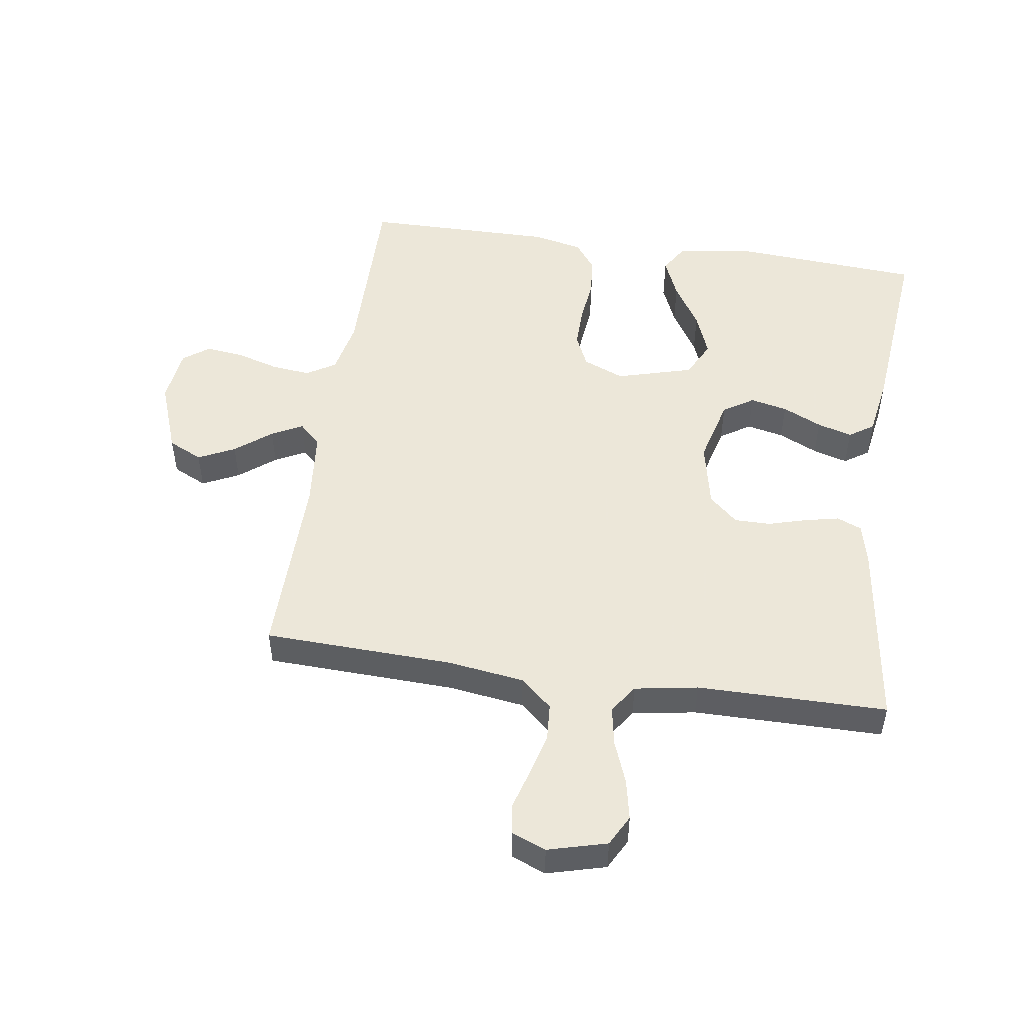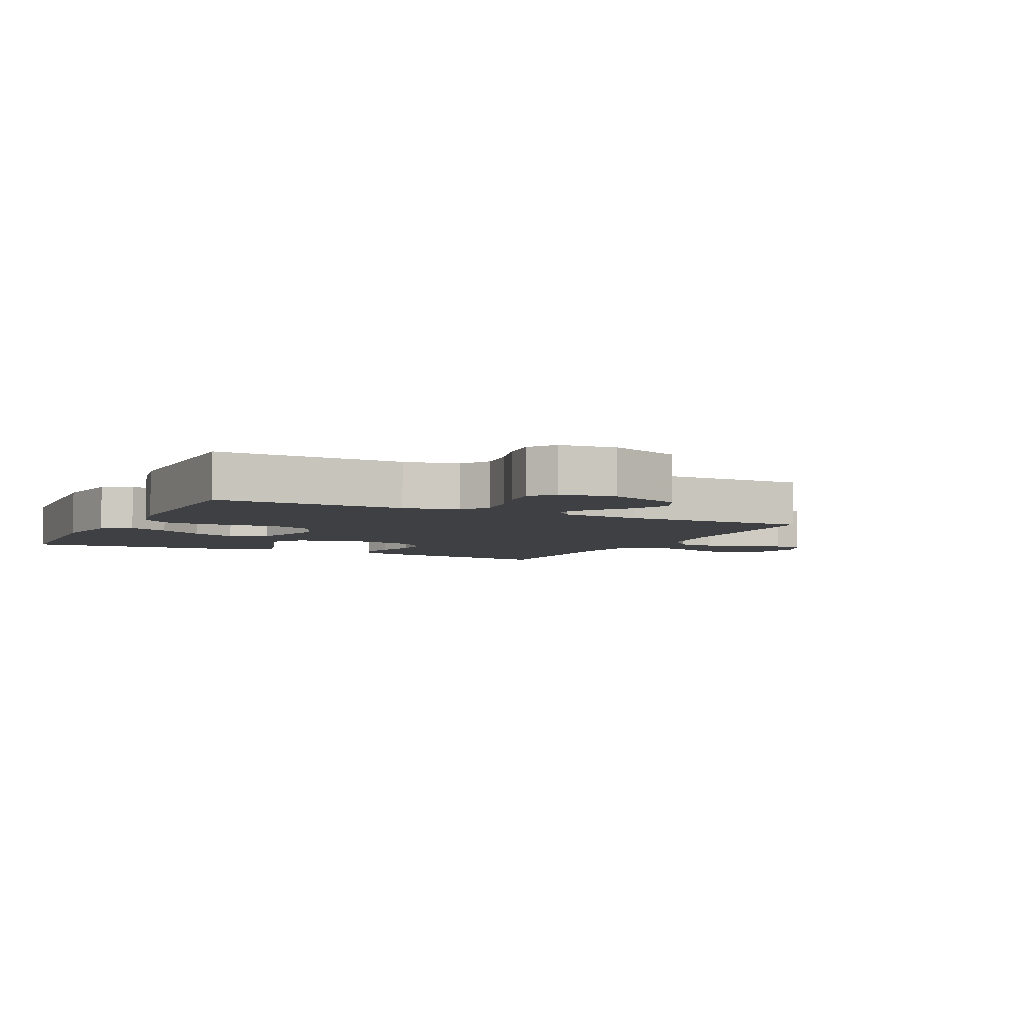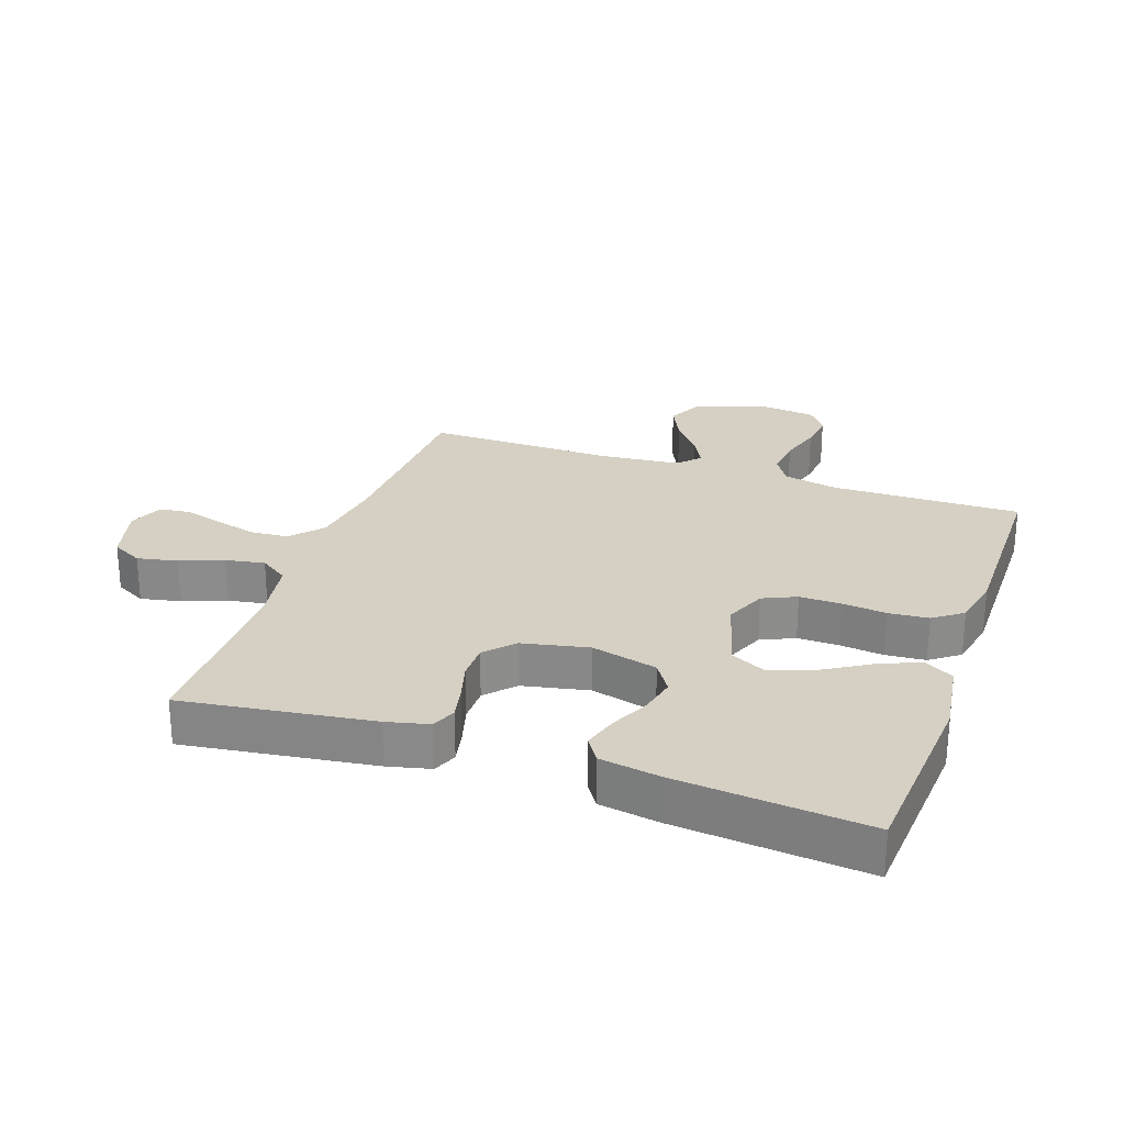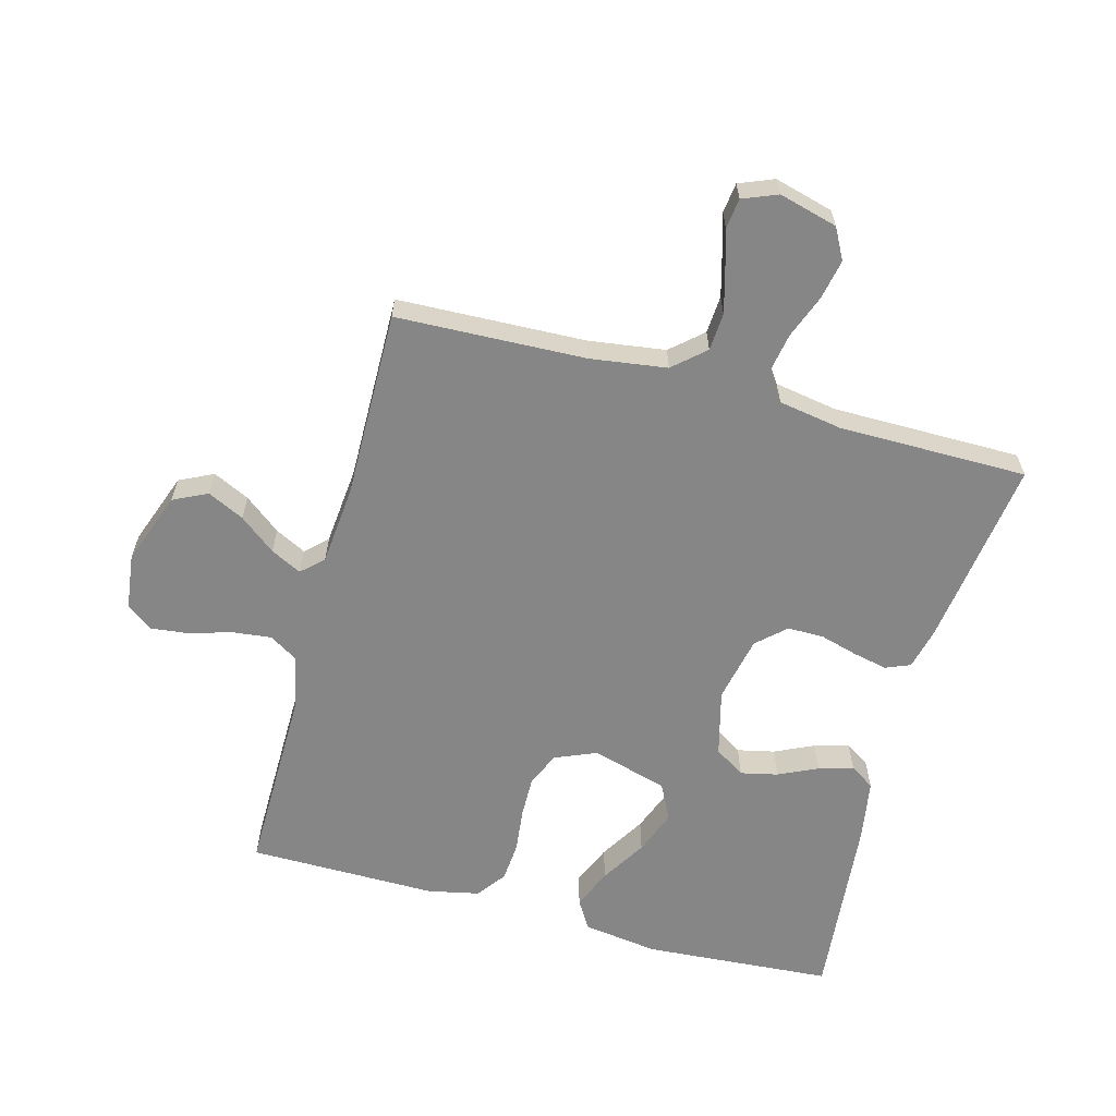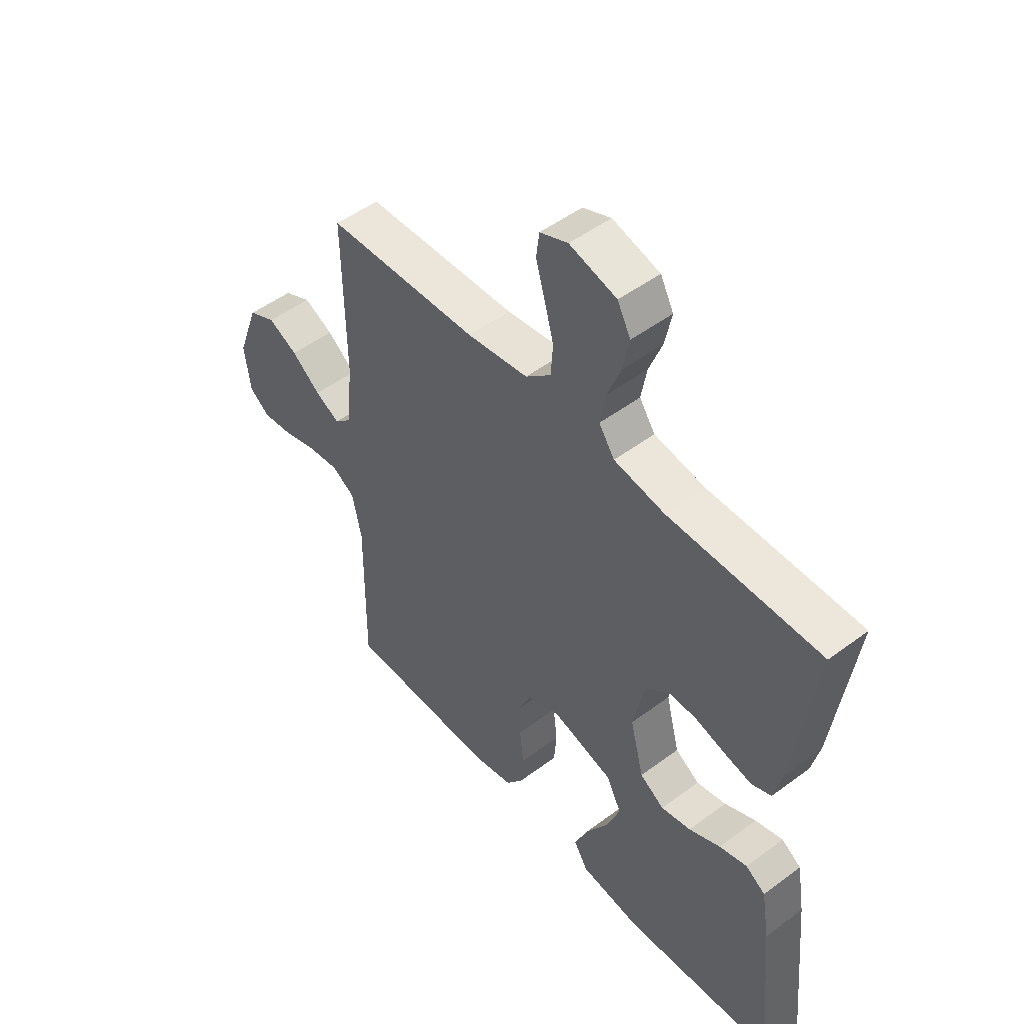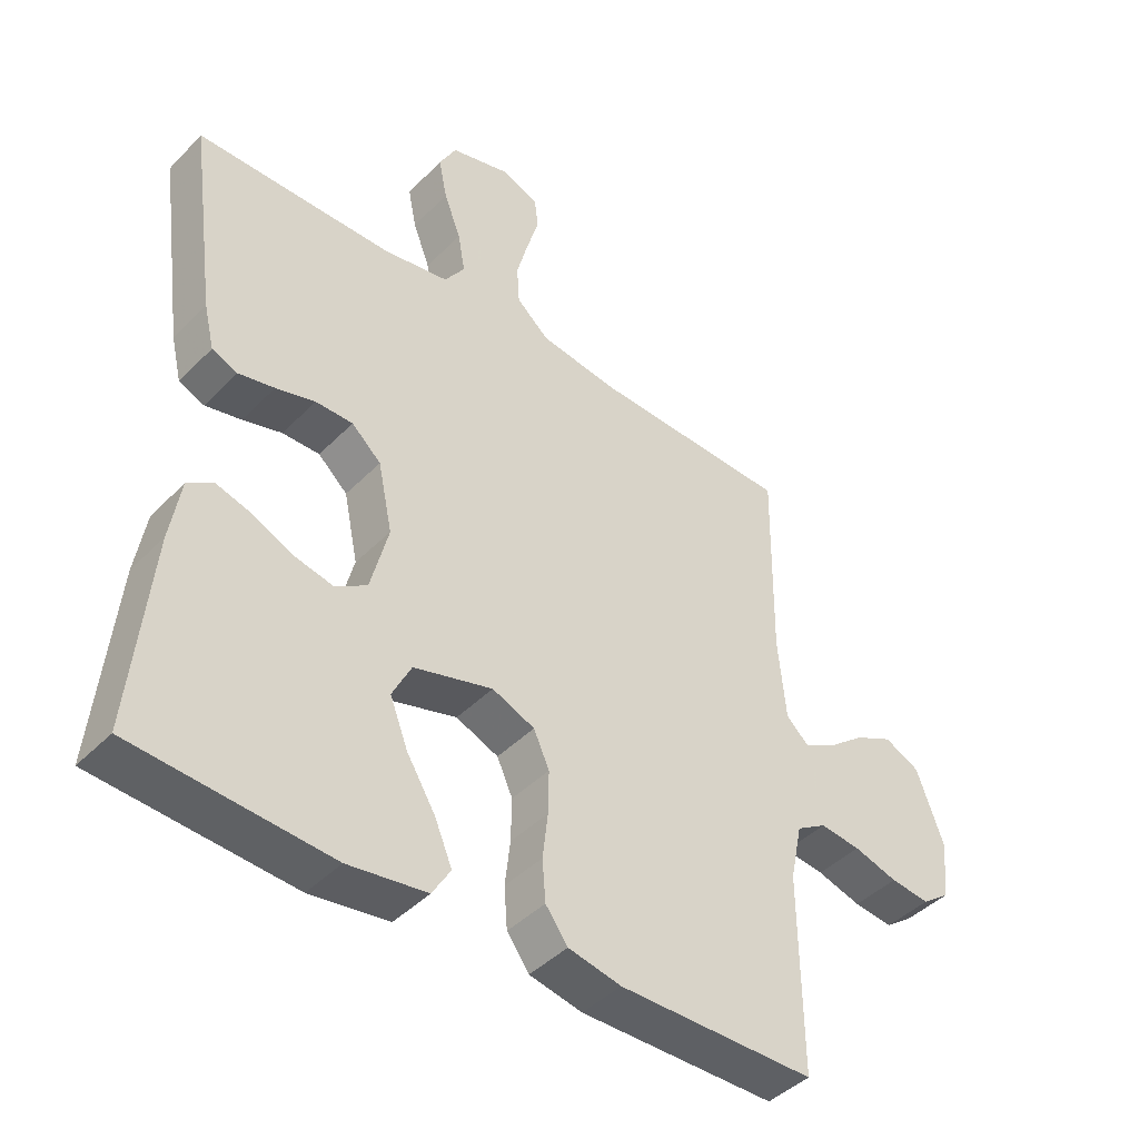
<metadata>
{"format":"obj","ext":"obj","renderer":"f3d","projection":"perspective","resolution":1024,"background":"white","views":[{"elev":50.2,"azim":8.4,"up":"+Y"},{"elev":-5.0,"azim":-116.3,"up":"+Y"},{"elev":26.0,"azim":109.2,"up":"+Y"},{"elev":-62.2,"azim":-15.1,"up":"+Y"},{"elev":50.0,"azim":50.6,"up":"+Z"},{"elev":-43.3,"azim":139.7,"up":"+Z"}]}
</metadata>
<code>
v 0.5 0.07 0.5
v 0.459 0.07 0.2
v 0.443 0.07 0.133
v 0.404 0.07 0.117
v 0.349 0.07 0.129
v 0.289 0.07 0.146
v 0.232 0.07 0.146
v 0.187 0.07 0.105
v 0.165 0.07 0
v 0.192 0.07 -0.105
v 0.24 0.07 -0.136
v 0.299 0.07 -0.123
v 0.361 0.07 -0.094
v 0.416 0.07 -0.078
v 0.455 0.07 -0.104
v 0.471 0.07 -0.2
v 0.5 0.07 -0.5
v 0.2 0.07 -0.521
v 0.08 0.07 -0.504
v 0.052 0.07 -0.458
v 0.079 0.07 -0.394
v 0.123 0.07 -0.322
v 0.15 0.07 -0.252
v 0.121 0.07 -0.194
v 0 0.07 -0.16
v -0.065 0.07 -0.187
v -0.089 0.07 -0.24
v -0.088 0.07 -0.306
v -0.08 0.07 -0.376
v -0.085 0.07 -0.439
v -0.119 0.07 -0.485
v -0.2 0.07 -0.502
v -0.5 0.07 -0.5
v -0.497 0.07 -0.2
v -0.515 0.07 -0.113
v -0.561 0.07 -0.085
v -0.623 0.07 -0.092
v -0.69 0.07 -0.112
v -0.75 0.07 -0.119
v -0.791 0.07 -0.089
v -0.802 0.07 0
v -0.76 0.07 0.115
v -0.706 0.07 0.141
v -0.648 0.07 0.113
v -0.591 0.07 0.068
v -0.542 0.07 0.043
v -0.508 0.07 0.075
v -0.496 0.07 0.2
v -0.5 0.07 0.5
v -0.2 0.07 0.511
v -0.079 0.07 0.528
v -0.029 0.07 0.572
v -0.025 0.07 0.632
v -0.043 0.07 0.699
v -0.061 0.07 0.761
v -0.055 0.07 0.809
v 0 0.07 0.831
v 0.093 0.07 0.806
v 0.119 0.07 0.757
v 0.106 0.07 0.693
v 0.08 0.07 0.625
v 0.069 0.07 0.563
v 0.1 0.07 0.518
v 0.2 0.07 0.501
v 0.5 0 0.5
v 0.459 0 0.2
v 0.443 0 0.133
v 0.404 0 0.117
v 0.349 0 0.129
v 0.289 0 0.146
v 0.232 0 0.146
v 0.187 0 0.105
v 0.165 0 0
v 0.192 0 -0.105
v 0.24 0 -0.136
v 0.299 0 -0.123
v 0.361 0 -0.094
v 0.416 0 -0.078
v 0.455 0 -0.104
v 0.471 0 -0.2
v 0.5 0 -0.5
v 0.2 0 -0.521
v 0.08 0 -0.504
v 0.052 0 -0.458
v 0.079 0 -0.394
v 0.123 0 -0.322
v 0.15 0 -0.252
v 0.121 0 -0.194
v 0 0 -0.16
v -0.065 0 -0.187
v -0.089 0 -0.24
v -0.088 0 -0.306
v -0.08 0 -0.376
v -0.085 0 -0.439
v -0.119 0 -0.485
v -0.2 0 -0.502
v -0.5 0 -0.5
v -0.497 0 -0.2
v -0.515 0 -0.113
v -0.561 0 -0.085
v -0.623 0 -0.092
v -0.69 0 -0.112
v -0.75 0 -0.119
v -0.791 0 -0.089
v -0.802 0 0
v -0.76 0 0.115
v -0.706 0 0.141
v -0.648 0 0.113
v -0.591 0 0.068
v -0.542 0 0.043
v -0.508 0 0.075
v -0.496 0 0.2
v -0.5 0 0.5
v -0.2 0 0.511
v -0.079 0 0.528
v -0.029 0 0.572
v -0.025 0 0.632
v -0.043 0 0.699
v -0.061 0 0.761
v -0.055 0 0.809
v 0 0 0.831
v 0.093 0 0.806
v 0.119 0 0.757
v 0.106 0 0.693
v 0.08 0 0.625
v 0.069 0 0.563
v 0.1 0 0.518
v 0.2 0 0.501
f 59 60 61
f 58 59 61
f 57 58 61
f 56 57 61
f 55 56 61
f 54 55 61
f 53 54 61 62
f 52 53 62 63
f 48 49 50
f 47 48 50 51
f 43 44 45
f 42 43 45
f 41 42 45
f 40 41 45
f 39 40 45
f 38 39 45
f 37 38 45
f 36 37 45 46
f 35 36 46 47
f 32 33 34
f 31 32 34
f 30 31 34
f 29 30 34
f 28 29 34
f 34 35 47
f 28 34 47
f 27 28 47
f 20 21 22
f 19 20 22
f 18 19 22
f 17 18 22
f 16 17 22
f 15 16 22
f 14 15 22
f 13 14 22
f 12 13 22
f 11 12 22 23
f 10 11 23 24
f 4 5 6
f 3 4 6
f 2 3 6
f 1 2 6
f 64 1 6
f 63 64 6 7
f 51 52 63
f 47 51 63
f 27 47 63
f 26 27 63
f 25 26 63
f 9 10 24 25
f 8 9 25 63
f 7 8 63
f 125 124 123
f 125 123 122
f 125 122 121
f 125 121 120
f 125 120 119
f 125 119 118
f 126 125 118 117
f 127 126 117 116
f 114 113 112
f 115 114 112 111
f 109 108 107
f 109 107 106
f 109 106 105
f 109 105 104
f 109 104 103
f 109 103 102
f 109 102 101
f 110 109 101 100
f 111 110 100 99
f 98 97 96
f 98 96 95
f 98 95 94
f 98 94 93
f 98 93 92
f 111 99 98
f 111 98 92
f 111 92 91
f 86 85 84
f 86 84 83
f 86 83 82
f 86 82 81
f 86 81 80
f 86 80 79
f 86 79 78
f 86 78 77
f 86 77 76
f 87 86 76 75
f 88 87 75 74
f 70 69 68
f 70 68 67
f 70 67 66
f 70 66 65
f 70 65 128
f 71 70 128 127
f 127 116 115
f 127 115 111
f 127 111 91
f 127 91 90
f 127 90 89
f 89 88 74 73
f 127 89 73 72
f 127 72 71
f 1 65 66 2
f 2 66 67 3
f 3 67 68 4
f 4 68 69 5
f 5 69 70 6
f 6 70 71 7
f 7 71 72 8
f 8 72 73 9
f 9 73 74 10
f 10 74 75 11
f 11 75 76 12
f 12 76 77 13
f 13 77 78 14
f 14 78 79 15
f 15 79 80 16
f 16 80 81 17
f 17 81 82 18
f 18 82 83 19
f 19 83 84 20
f 20 84 85 21
f 21 85 86 22
f 22 86 87 23
f 23 87 88 24
f 24 88 89 25
f 25 89 90 26
f 26 90 91 27
f 27 91 92 28
f 28 92 93 29
f 29 93 94 30
f 30 94 95 31
f 31 95 96 32
f 32 96 97 33
f 33 97 98 34
f 34 98 99 35
f 35 99 100 36
f 36 100 101 37
f 37 101 102 38
f 38 102 103 39
f 39 103 104 40
f 40 104 105 41
f 41 105 106 42
f 42 106 107 43
f 43 107 108 44
f 44 108 109 45
f 45 109 110 46
f 46 110 111 47
f 47 111 112 48
f 48 112 113 49
f 49 113 114 50
f 50 114 115 51
f 51 115 116 52
f 52 116 117 53
f 53 117 118 54
f 54 118 119 55
f 55 119 120 56
f 56 120 121 57
f 57 121 122 58
f 58 122 123 59
f 59 123 124 60
f 60 124 125 61
f 61 125 126 62
f 62 126 127 63
f 63 127 128 64
f 64 128 65 1

</code>
